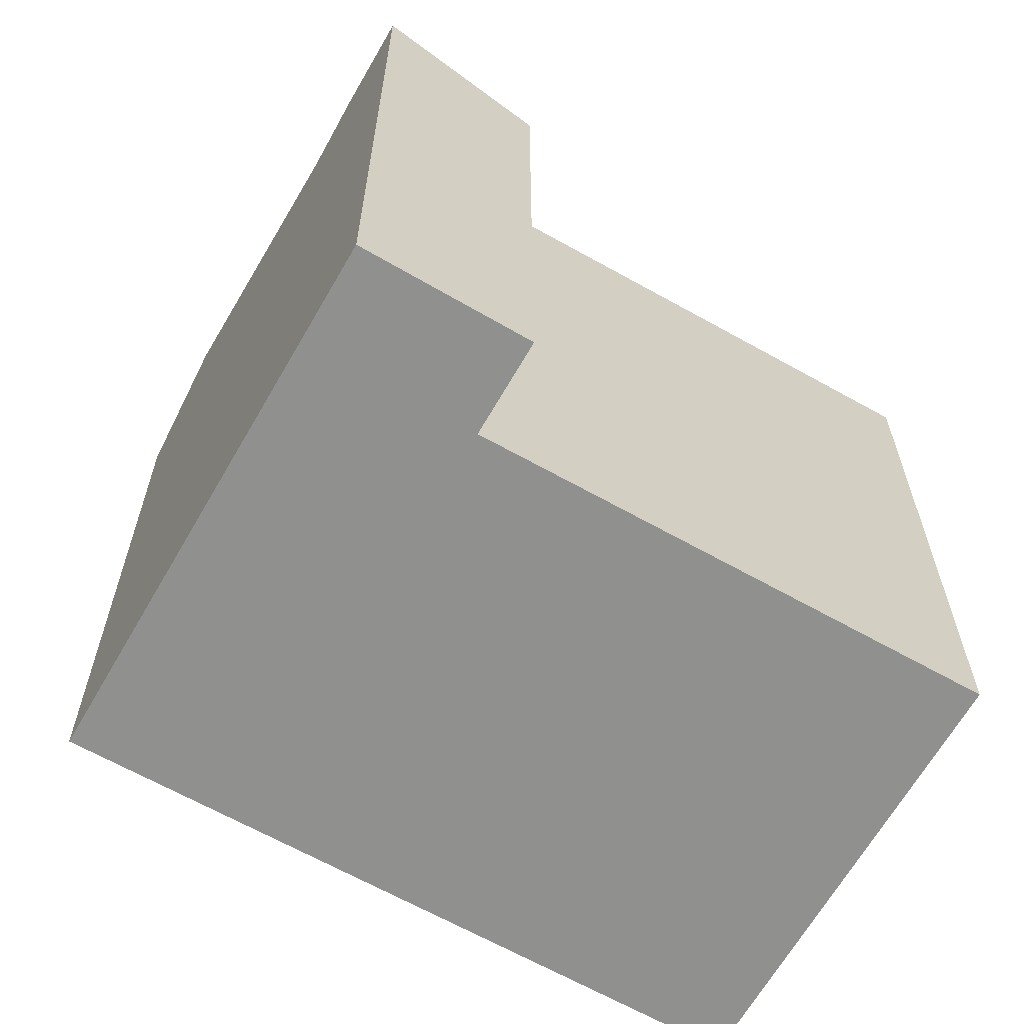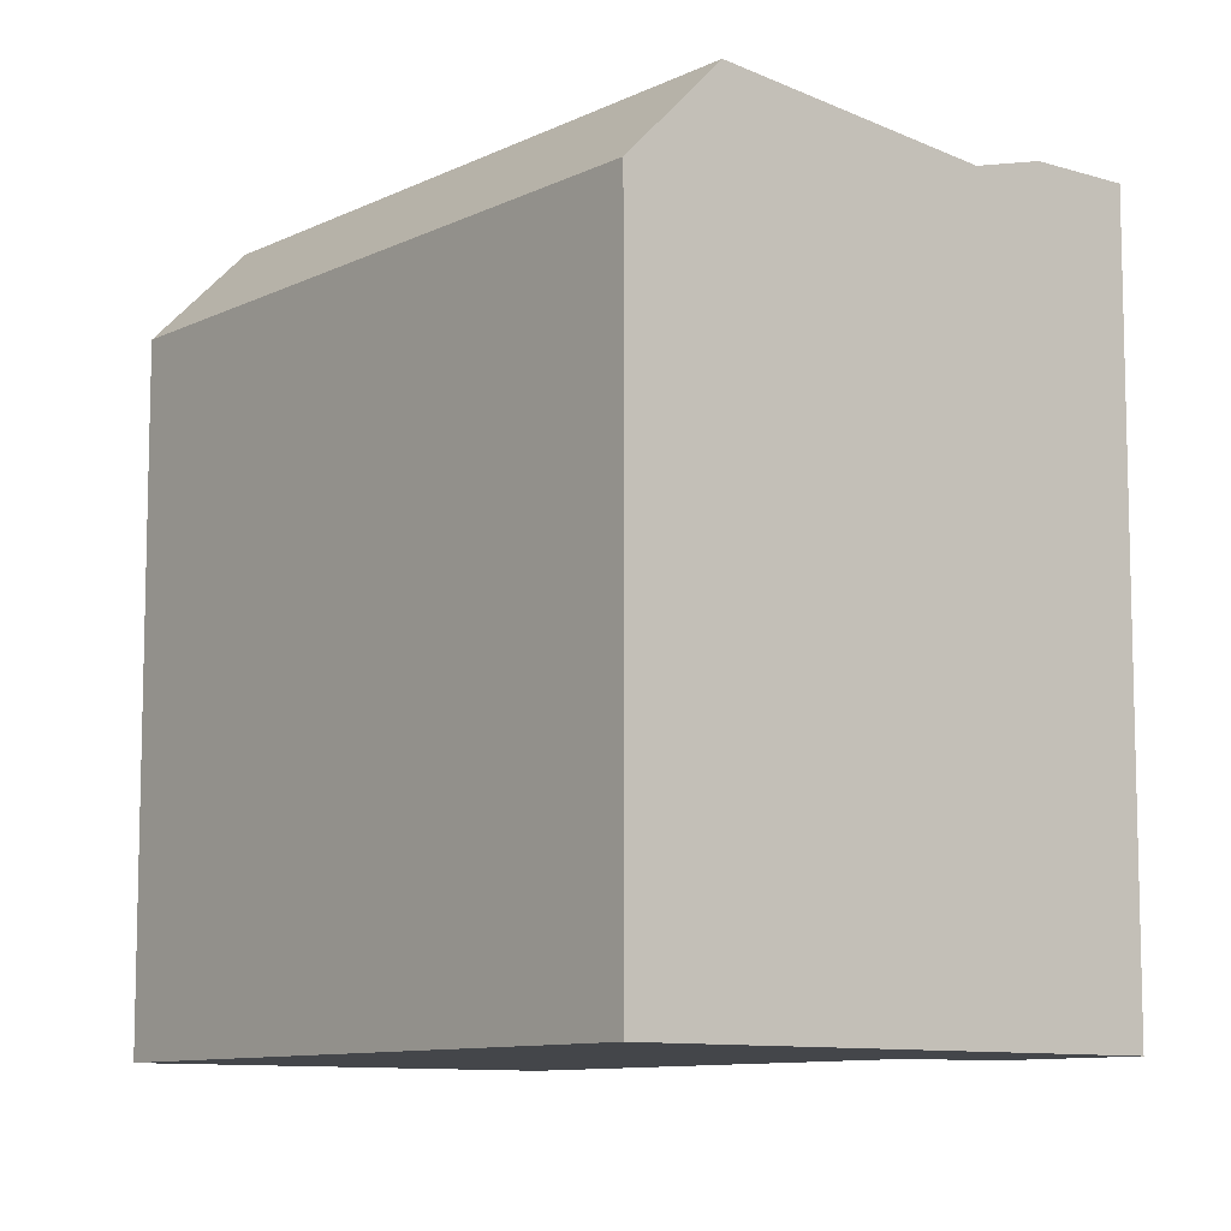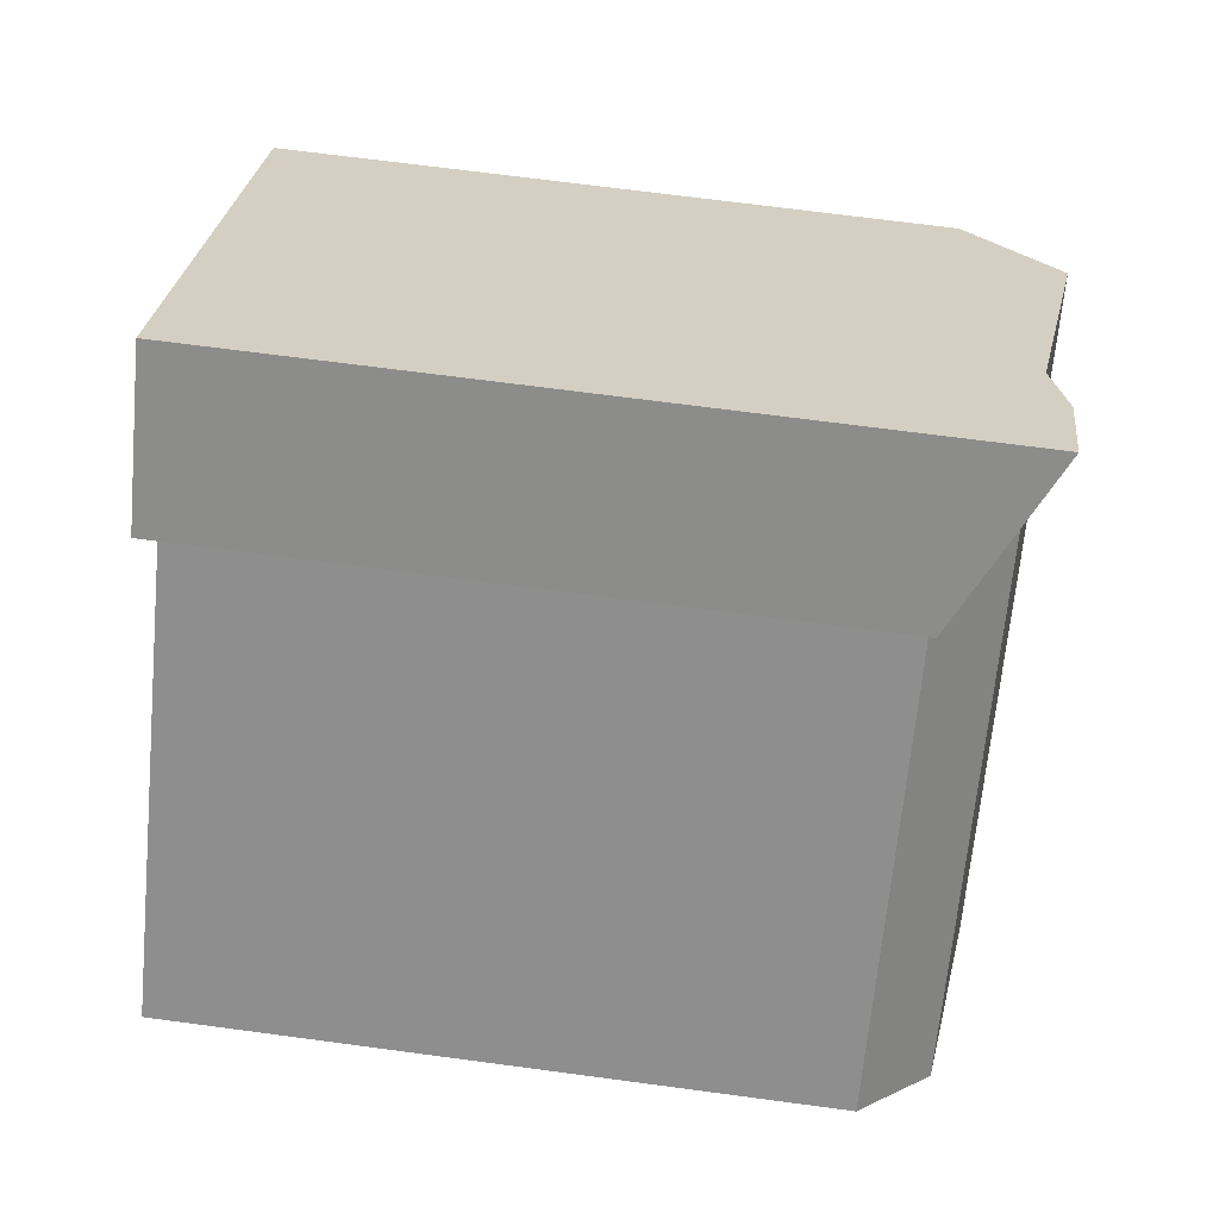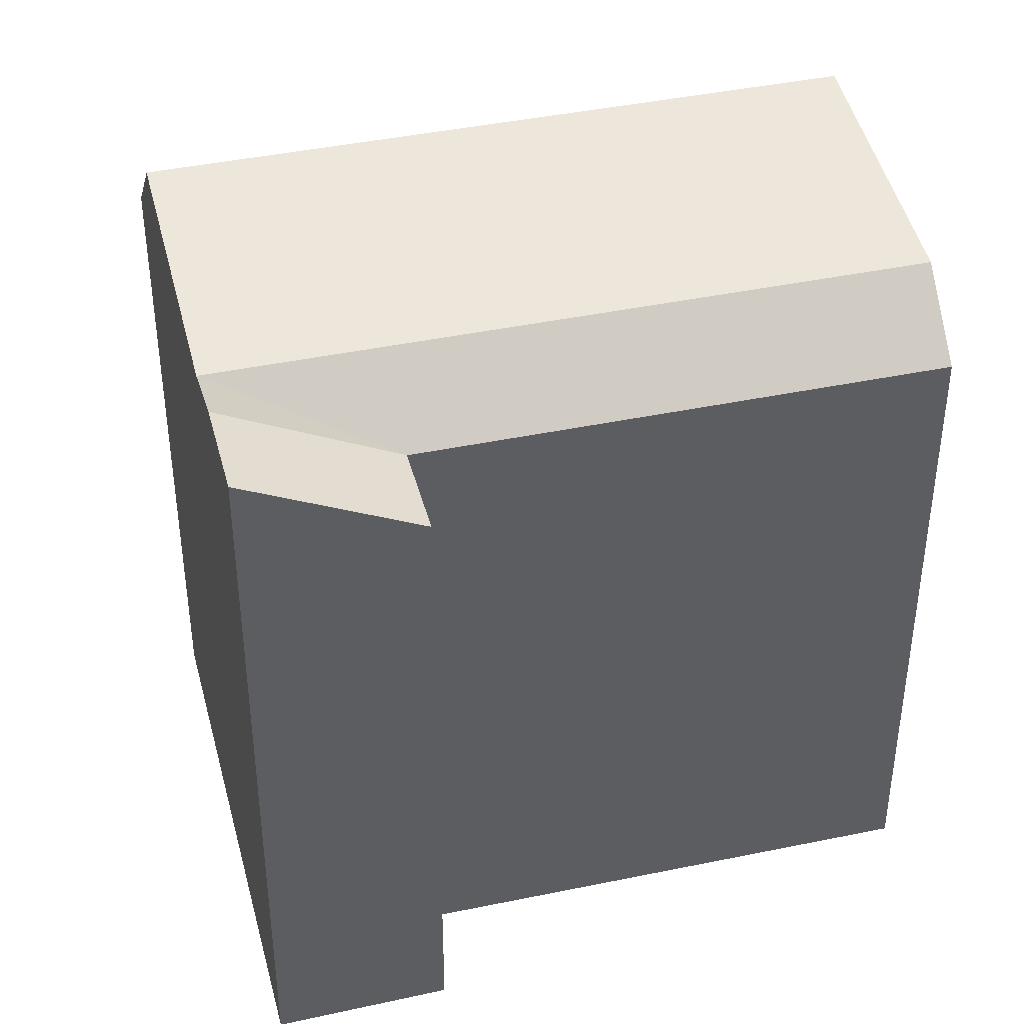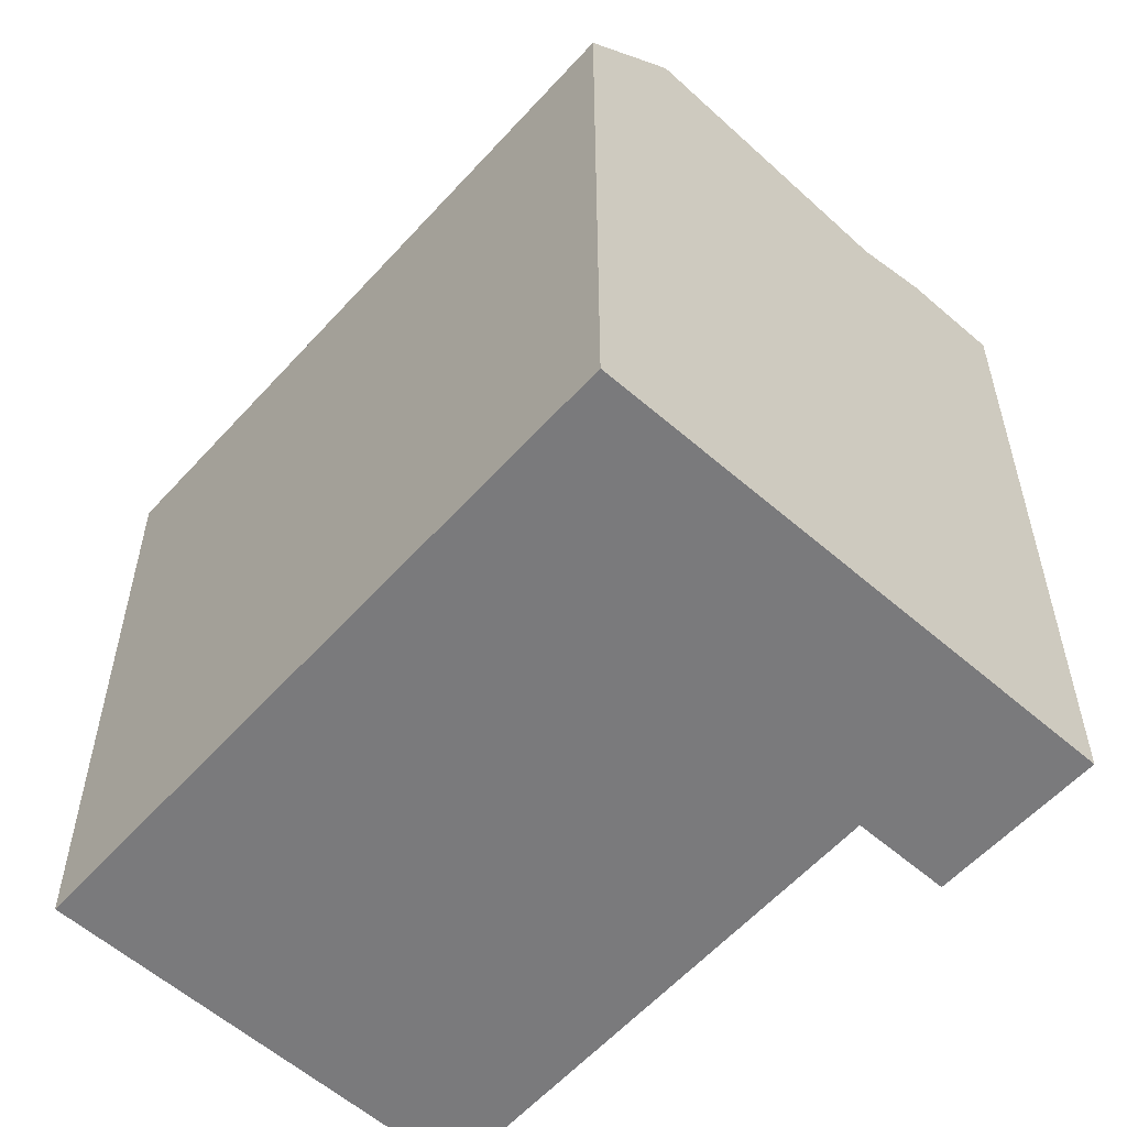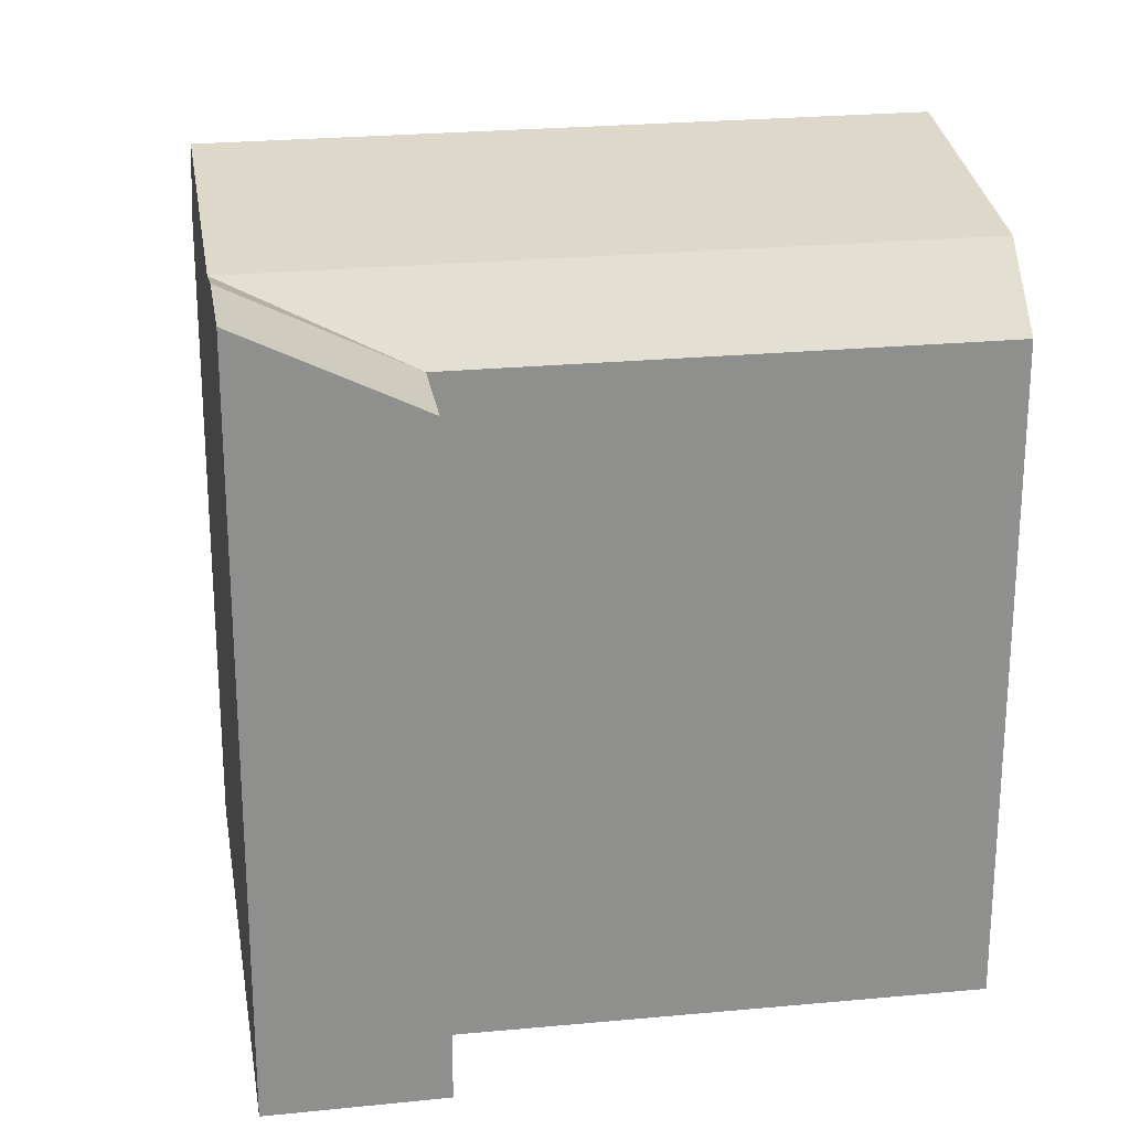
<metadata>
{"format":"obj","ext":"obj","renderer":"f3d","projection":"perspective","resolution":1024,"background":"white","views":[{"elev":-65.5,"azim":15.8,"up":"+Y"},{"elev":-9.6,"azim":-83.2,"up":"+Y"},{"elev":69.1,"azim":97.6,"up":"+Z"},{"elev":42.5,"azim":31.3,"up":"+Y"},{"elev":-58.2,"azim":-86.3,"up":"+Y"},{"elev":25.1,"azim":36.6,"up":"+Y"}]}
</metadata>
<code>
v  8.969 -5.363e-16 8.759
v  14.32 -4.427e-16 7.23
v  10.97 -6.562e-16 10.72
v  7.493 -4.48e-16 7.317
v  1.966 -1.175e-16 1.92
v  12.37 -3.261e-16 5.326
v  22.6 3.056e-16 -4.99
v  0 0 0
v  3.403 2.102e-16 -3.432
v  21.12 3.938e-16 -6.431
v  15.59 7.239e-16 -11.82
v  13.62 8.414e-16 -13.74
v  13.63 18.33 -13.74
v  5.37 21.08 -1.513
v  15.59 21.08 -11.82
v  3.404 18.33 -3.433
v  1.966 21.08 1.919
v  0.000391 18.33 -0.0005809
v  10.9 20.22 3.884
v  21.12 20.22 -6.431
v  7.493 20.22 7.316
v  12.37 18.33 5.326
v  22.6 18.33 -4.991
v  14.32 18.33 7.23
v  8.97 20.75 8.758
v  10.98 20.75 10.72
g defaultobject
f 1 2 3
f 2 1 4
f 2 4 5
f 2 5 6
f 6 5 7
f 7 5 8
f 7 8 9
f 7 9 10
f 10 9 11
f 11 9 12
f 13 14 15
f 14 13 16
f 14 16 17
f 17 16 18
f 15 19 20
f 19 15 14
f 19 14 21
f 21 14 17
f 20 22 23
f 22 20 19
f 22 19 21
f 24 25 26
f 25 24 22
f 21 25 22
f 26 1 3
f 1 26 4
f 4 26 5
f 5 26 8
f 8 26 18
f 18 26 21
f 21 26 25
f 17 18 21
f 20 13 15
f 13 20 23
f 13 23 12
f 12 23 7
f 12 7 11
f 11 7 10
f 12 16 13
f 16 12 18
f 18 12 9
f 18 9 8
f 6 24 2
f 24 6 22
f 2 26 3
f 26 2 24
f 7 22 6
f 22 7 23

</code>
